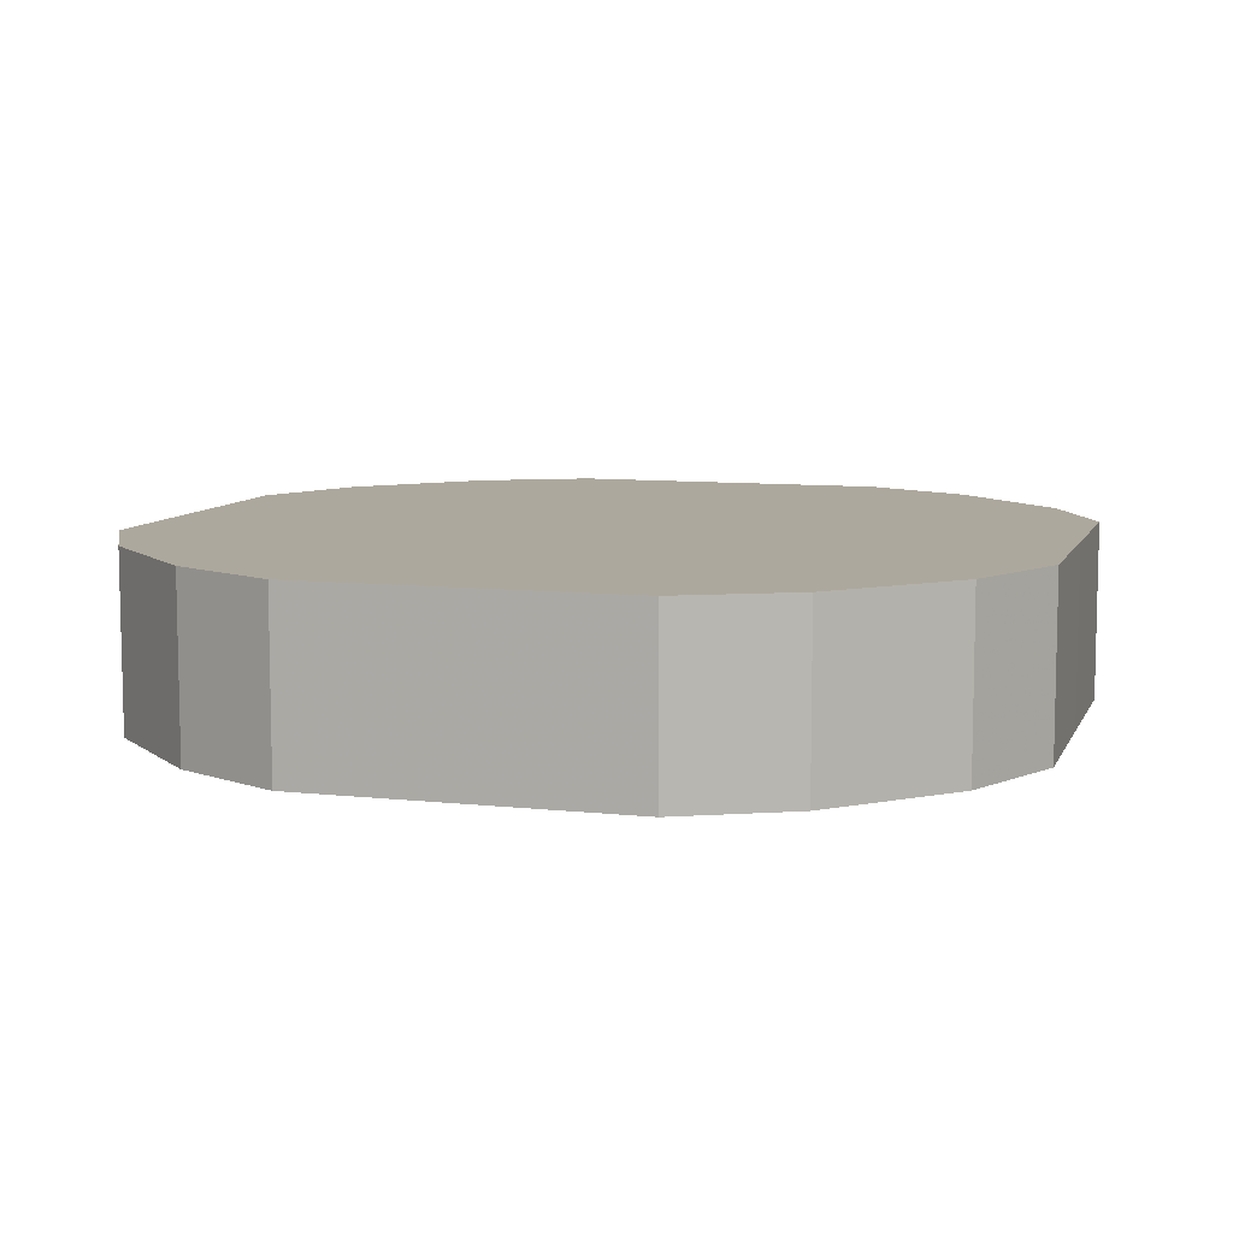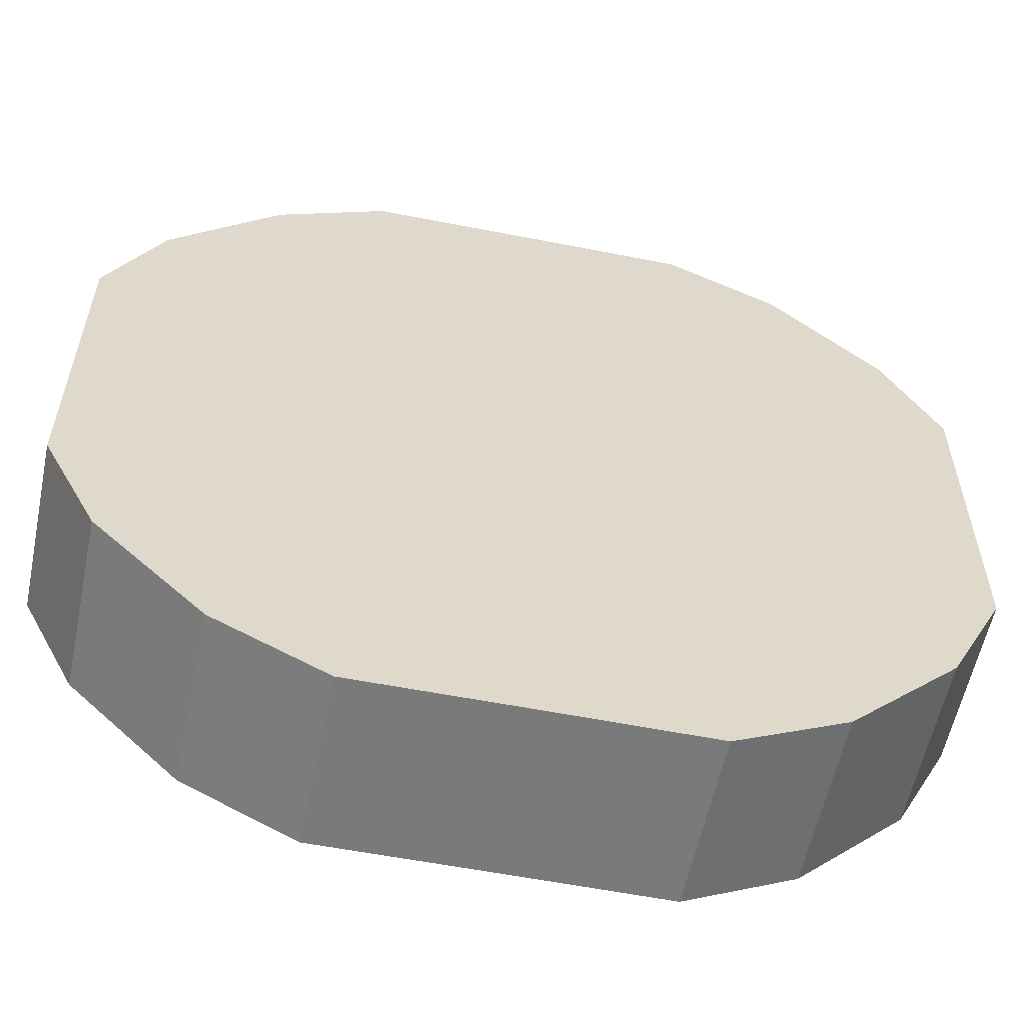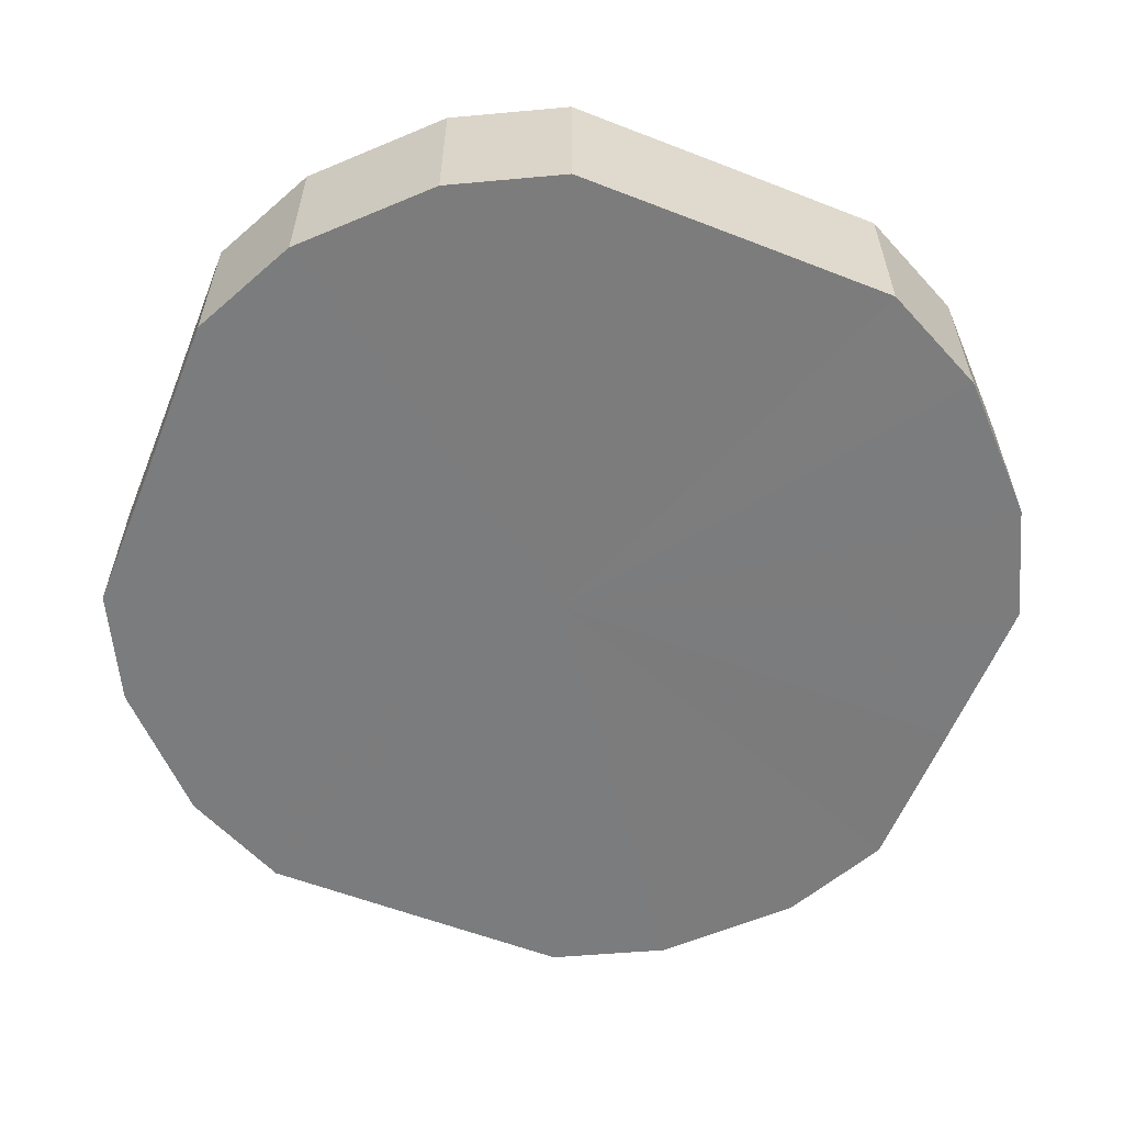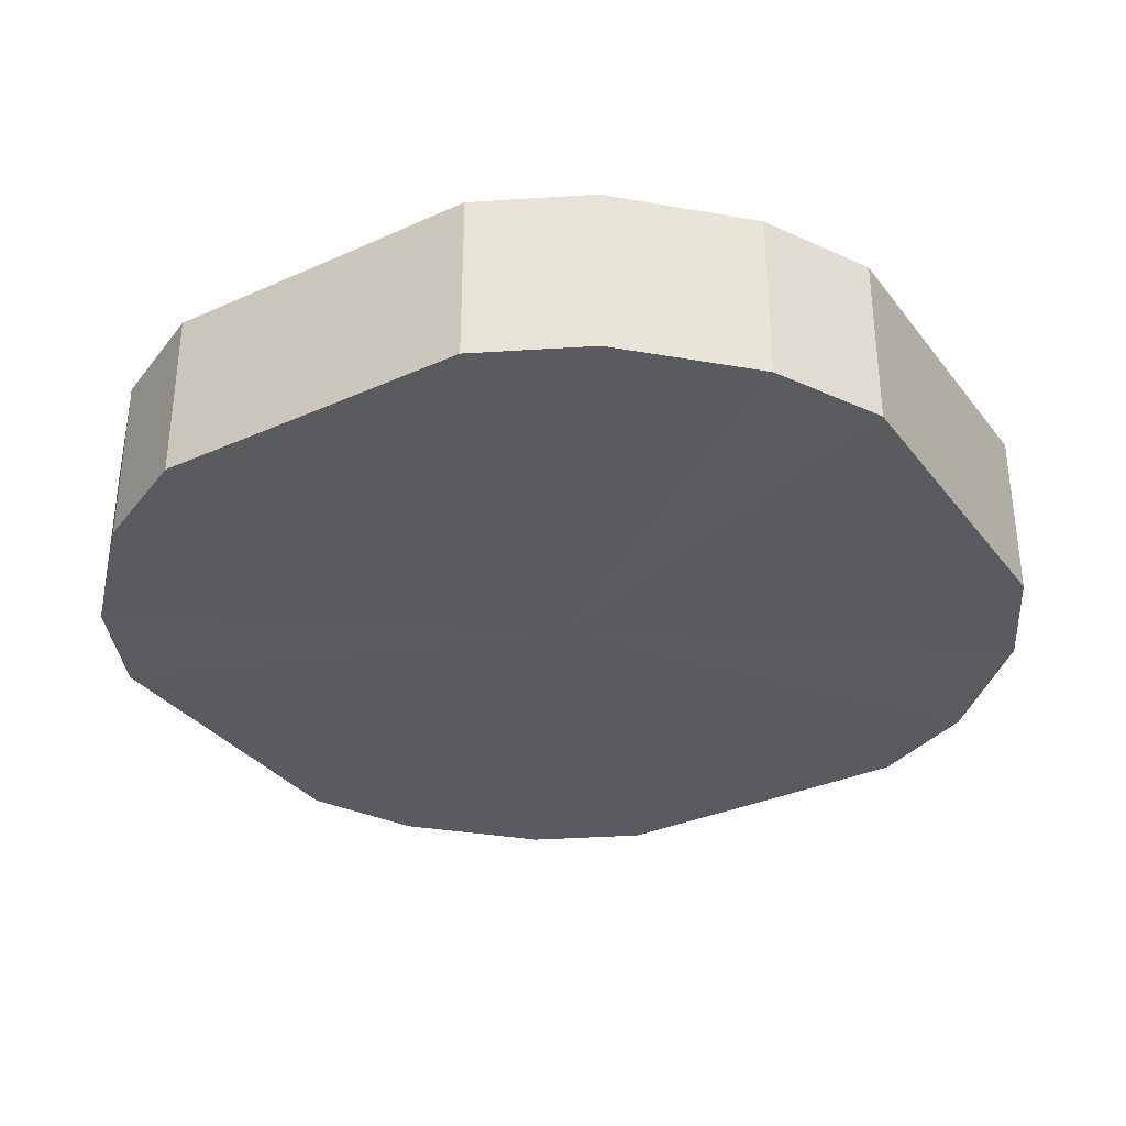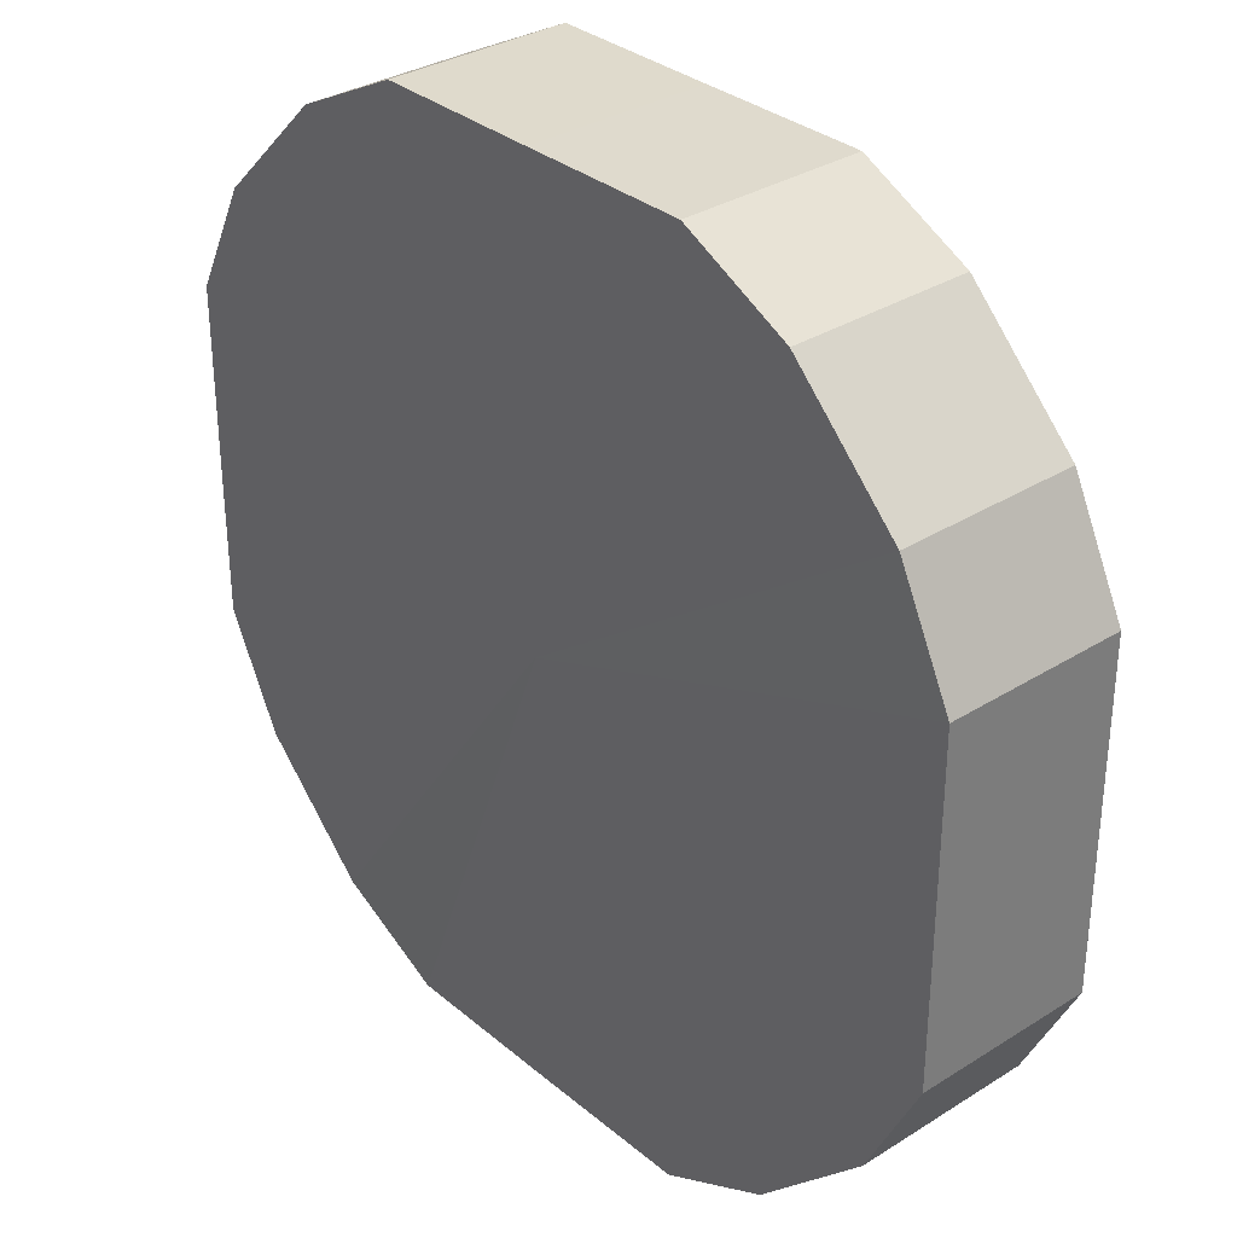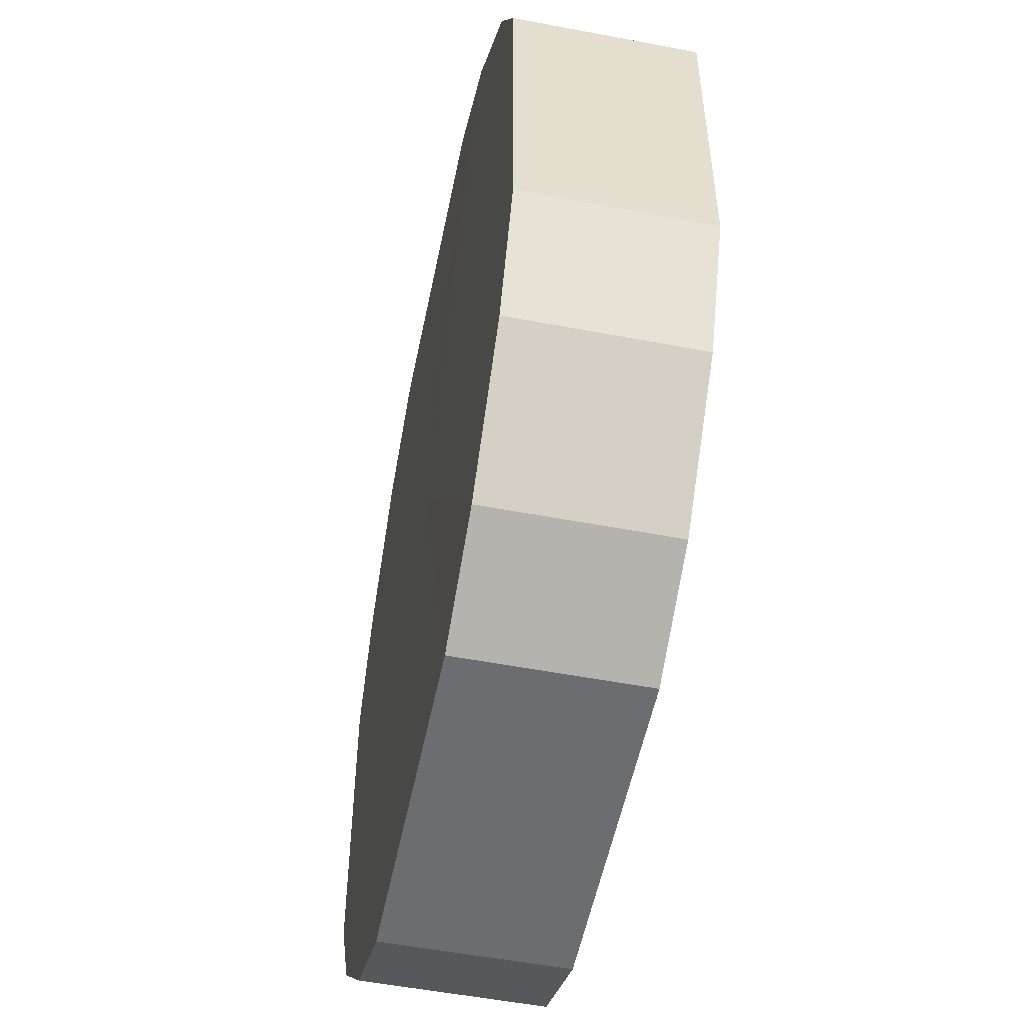
<metadata>
{"format":"obj","ext":"obj","renderer":"f3d","projection":"perspective","resolution":1024,"background":"white","views":[{"elev":8.7,"azim":-163.5,"up":"+Z"},{"elev":-58.0,"azim":168.5,"up":"+Y"},{"elev":-58.7,"azim":-111.7,"up":"+Z"},{"elev":-33.5,"azim":-148.5,"up":"+Z"},{"elev":32.6,"azim":48.9,"up":"+Y"},{"elev":-54.0,"azim":-101.4,"up":"+Y"}]}
</metadata>
<code>
o 13667
v 2246 1864 12.78
v 2246 1864 12.78
v 2246 1864 12.81
v 2246 1864 12.78
v 2246 1864 12.81
v 2246 1864 12.78
v 2246 1864 12.81
v 2246 1864 12.78
v 2246 1864 12.81
v 2246 1864 12.78
v 2246 1864 12.81
v 2246 1864 12.78
v 2246 1864 12.81
v 2246 1864 12.78
v 2246 1864 12.81
v 2246 1864 12.78
v 2246 1864 12.81
v 2246 1864 12.78
v 2246 1864 12.81
v 2246 1864 12.78
v 2246 1864 12.81
v 2246 1864 12.78
v 2246 1864 12.81
v 2246 1864 12.78
v 2246 1864 12.81
v 2246 1864 12.78
v 2246 1864 12.81
v 2246 1864 12.78
v 2246 1864 12.81
v 2246 1864 12.78
v 2246 1864 12.81
v 2246 1864 12.78
v 2246 1864 12.81
v 2246 1864 12.78
v 2246 1864 12.81
v 2246 1864 12.78
v 2246 1864 12.81
v 2246 1864 12.78
v 2246 1864 12.81
v 2246 1864 12.81
v 2246 1864 12.81
v 2246 1864 12.78
v 2246 1864 12.81
v 2246 1864 12.78
v 2246 1864 12.81
v 2246 1864 12.81
v 2246 1864 12.78
v 2246 1864 12.81
v 2246 1864 12.78
v 2246 1864 12.78
v 2246 1864 12.81
v 2246 1864 12.81
v 2246 1864 12.78
v 2246 1864 12.81
v 2246 1864 12.78
v 2246 1864 12.78
v 2246 1864 12.81
v 2246 1864 12.81
v 2246 1864 12.78
v 2246 1864 12.81
v 2246 1864 12.78
v 2246 1864 12.78
v 2246 1864 12.81
v 2246 1864 12.81
v 2246 1864 12.78
v 2246 1864 12.81
v 2246 1864 12.78
v 2246 1864 12.78
v 2246 1864 12.81
v 2246 1864 12.81
v 2246 1864 12.78
v 2246 1864 12.81
v 2246 1864 12.78
v 2246 1864 12.78
v 2246 1864 12.81
v 2246 1864 12.81
v 2246 1864 12.78
v 2246 1864 12.81
v 2246 1864 12.78
v 2246 1864 12.78
v 2246 1864 12.78
v 2246 1864 12.78
v 2246 1864 12.78
v 2246 1864 12.78
v 2246 1864 12.78
v 2246 1864 12.78
v 2246 1864 12.78
v 2246 1864 12.78
v 2246 1864 12.78
v 2246 1864 12.78
v 2246 1864 12.78
v 2246 1864 12.78
v 2246 1864 12.78
v 2246 1864 12.78
v 2246 1864 12.78
v 2246 1864 12.78
v 2246 1864 12.78
v 2246 1864 12.78
v 2246 1864 12.78
v 2246 1864 12.78
v 2246 1864 12.78
v 2246 1864 12.81
v 2246 1864 12.81
v 2246 1864 12.81
v 2246 1864 12.81
v 2246 1864 12.81
v 2246 1864 12.81
v 2246 1864 12.81
v 2246 1864 12.81
v 2246 1864 12.81
v 2246 1864 12.81
v 2246 1864 12.81
v 2246 1864 12.81
v 2246 1864 12.81
v 2246 1864 12.81
v 2246 1864 12.81
v 2246 1864 12.81
v 2246 1864 12.81
v 2246 1864 12.81
v 2246 1864 12.81
v 2246 1864 12.81
v 2246 1864 12.81
f 1 2 3
f 2 4 5
f 6 1 7
f 4 8 9
f 10 6 11
f 8 12 13
f 14 10 15
f 12 16 17
f 18 14 19
f 16 20 21
f 22 18 23
f 20 24 25
f 26 22 27
f 24 28 29
f 30 26 31
f 28 32 33
f 34 30 35
f 32 36 37
f 38 34 39
f 36 38 40
f 41 42 43
f 43 44 45
f 46 47 41
f 48 49 46
f 45 50 51
f 52 53 48
f 54 55 52
f 51 56 57
f 58 59 54
f 60 61 58
f 57 62 63
f 64 65 60
f 66 67 64
f 63 68 69
f 70 71 66
f 72 73 70
f 69 74 75
f 76 77 72
f 78 79 76
f 75 80 78
f 81 82 83
f 81 84 82
f 81 83 85
f 81 86 84
f 81 85 87
f 81 88 86
f 81 87 89
f 81 90 88
f 81 89 91
f 81 92 90
f 81 91 93
f 81 94 92
f 81 93 95
f 81 96 94
f 81 95 97
f 81 98 96
f 81 97 99
f 81 100 98
f 81 99 101
f 81 101 100
f 102 103 104
f 102 105 103
f 102 104 106
f 102 107 105
f 102 106 108
f 102 109 107
f 102 108 110
f 102 111 109
f 102 110 112
f 102 113 111
f 102 112 114
f 102 115 113
f 102 114 116
f 102 117 115
f 102 116 118
f 102 119 117
f 102 118 120
f 102 121 119
f 102 120 122
f 102 122 121

</code>
